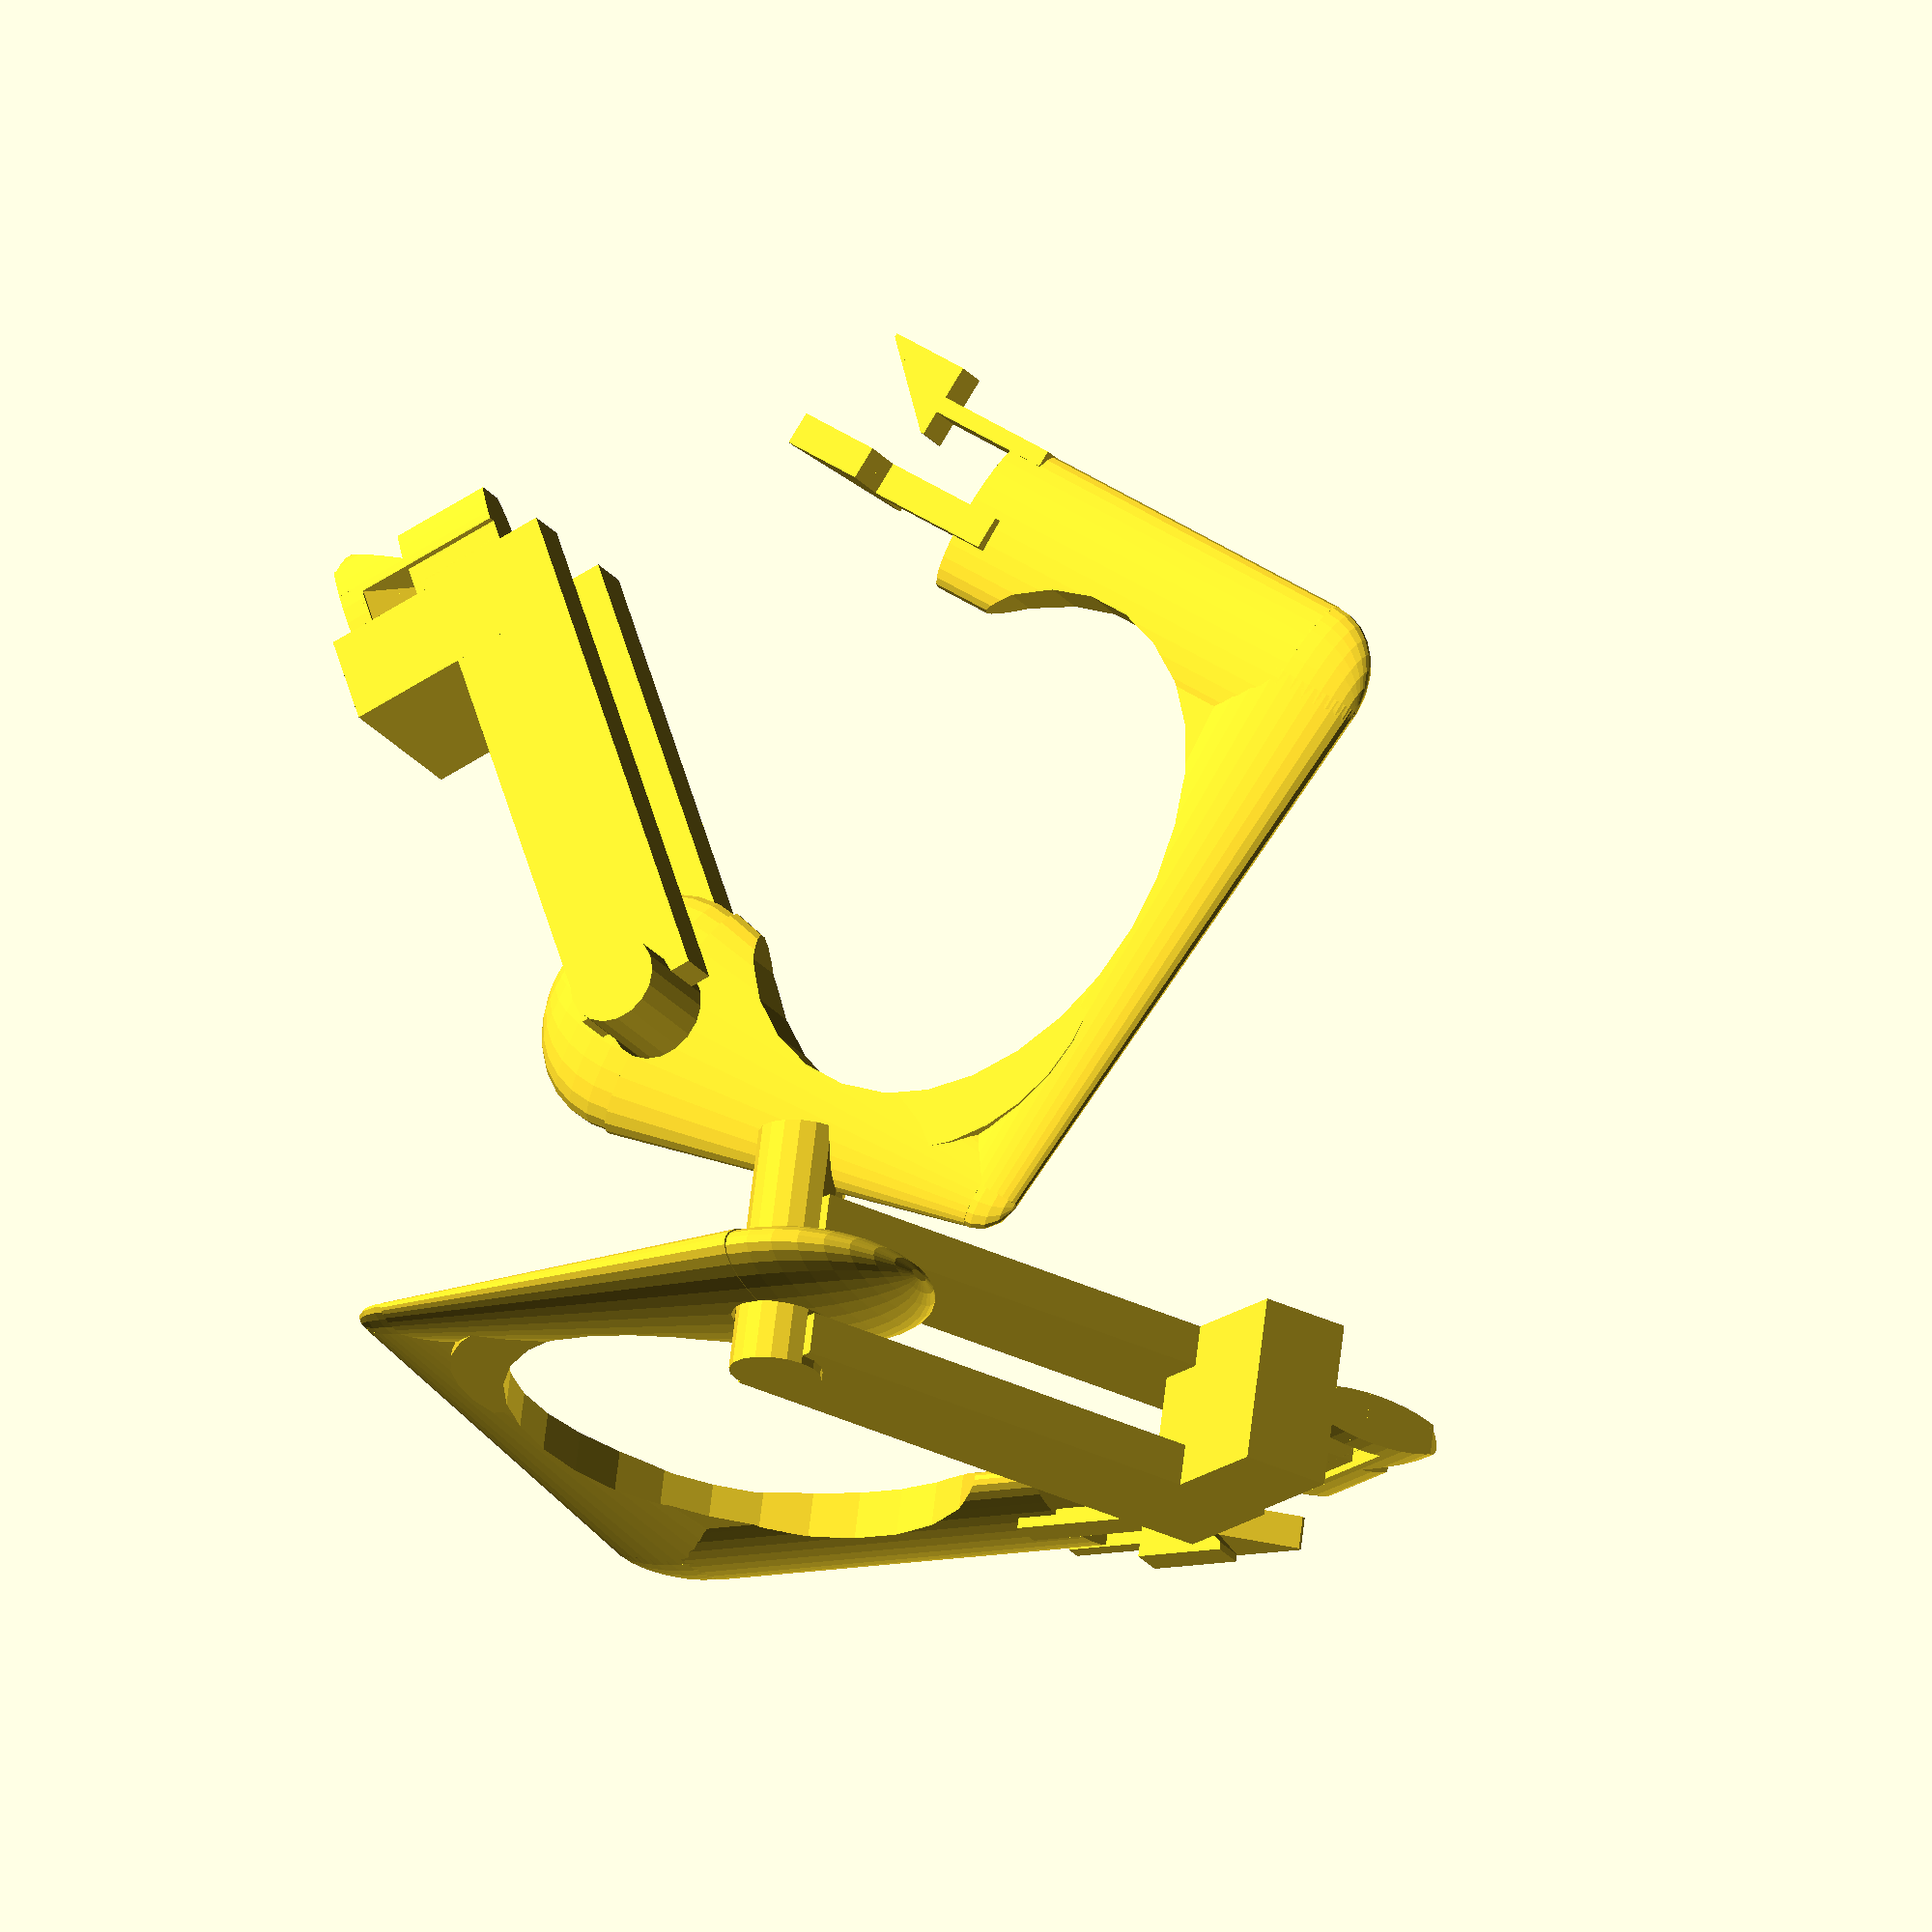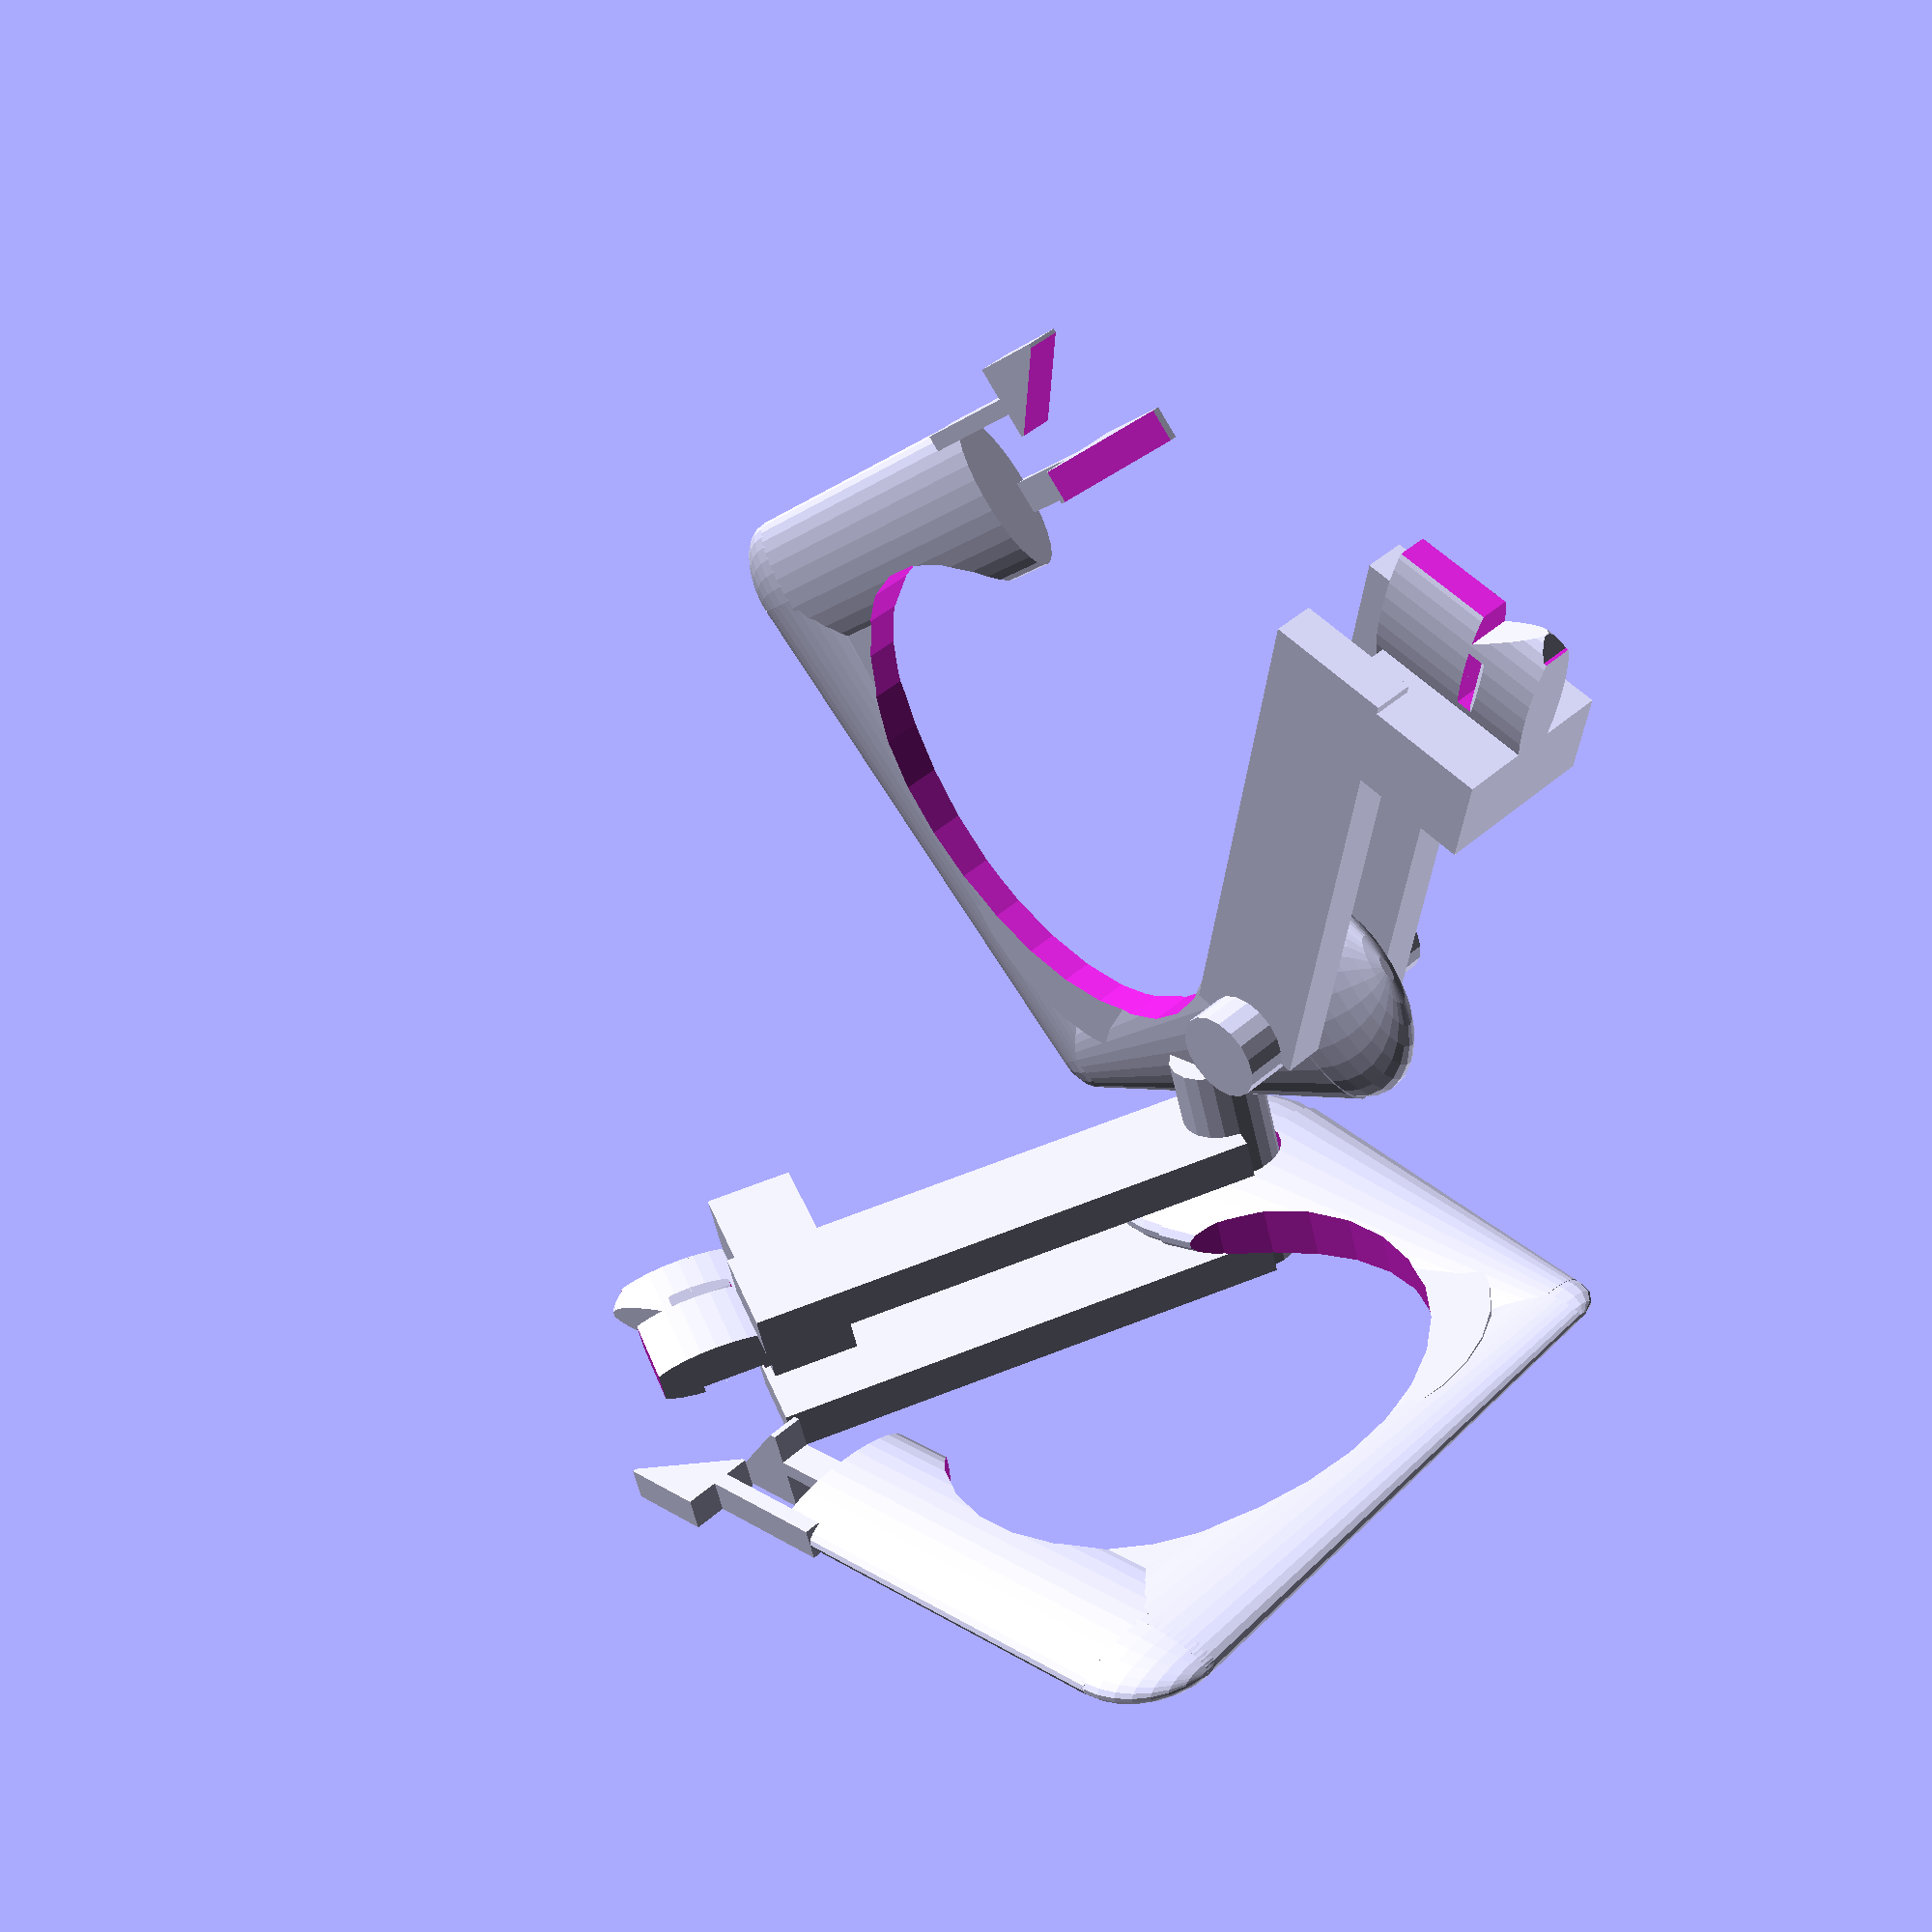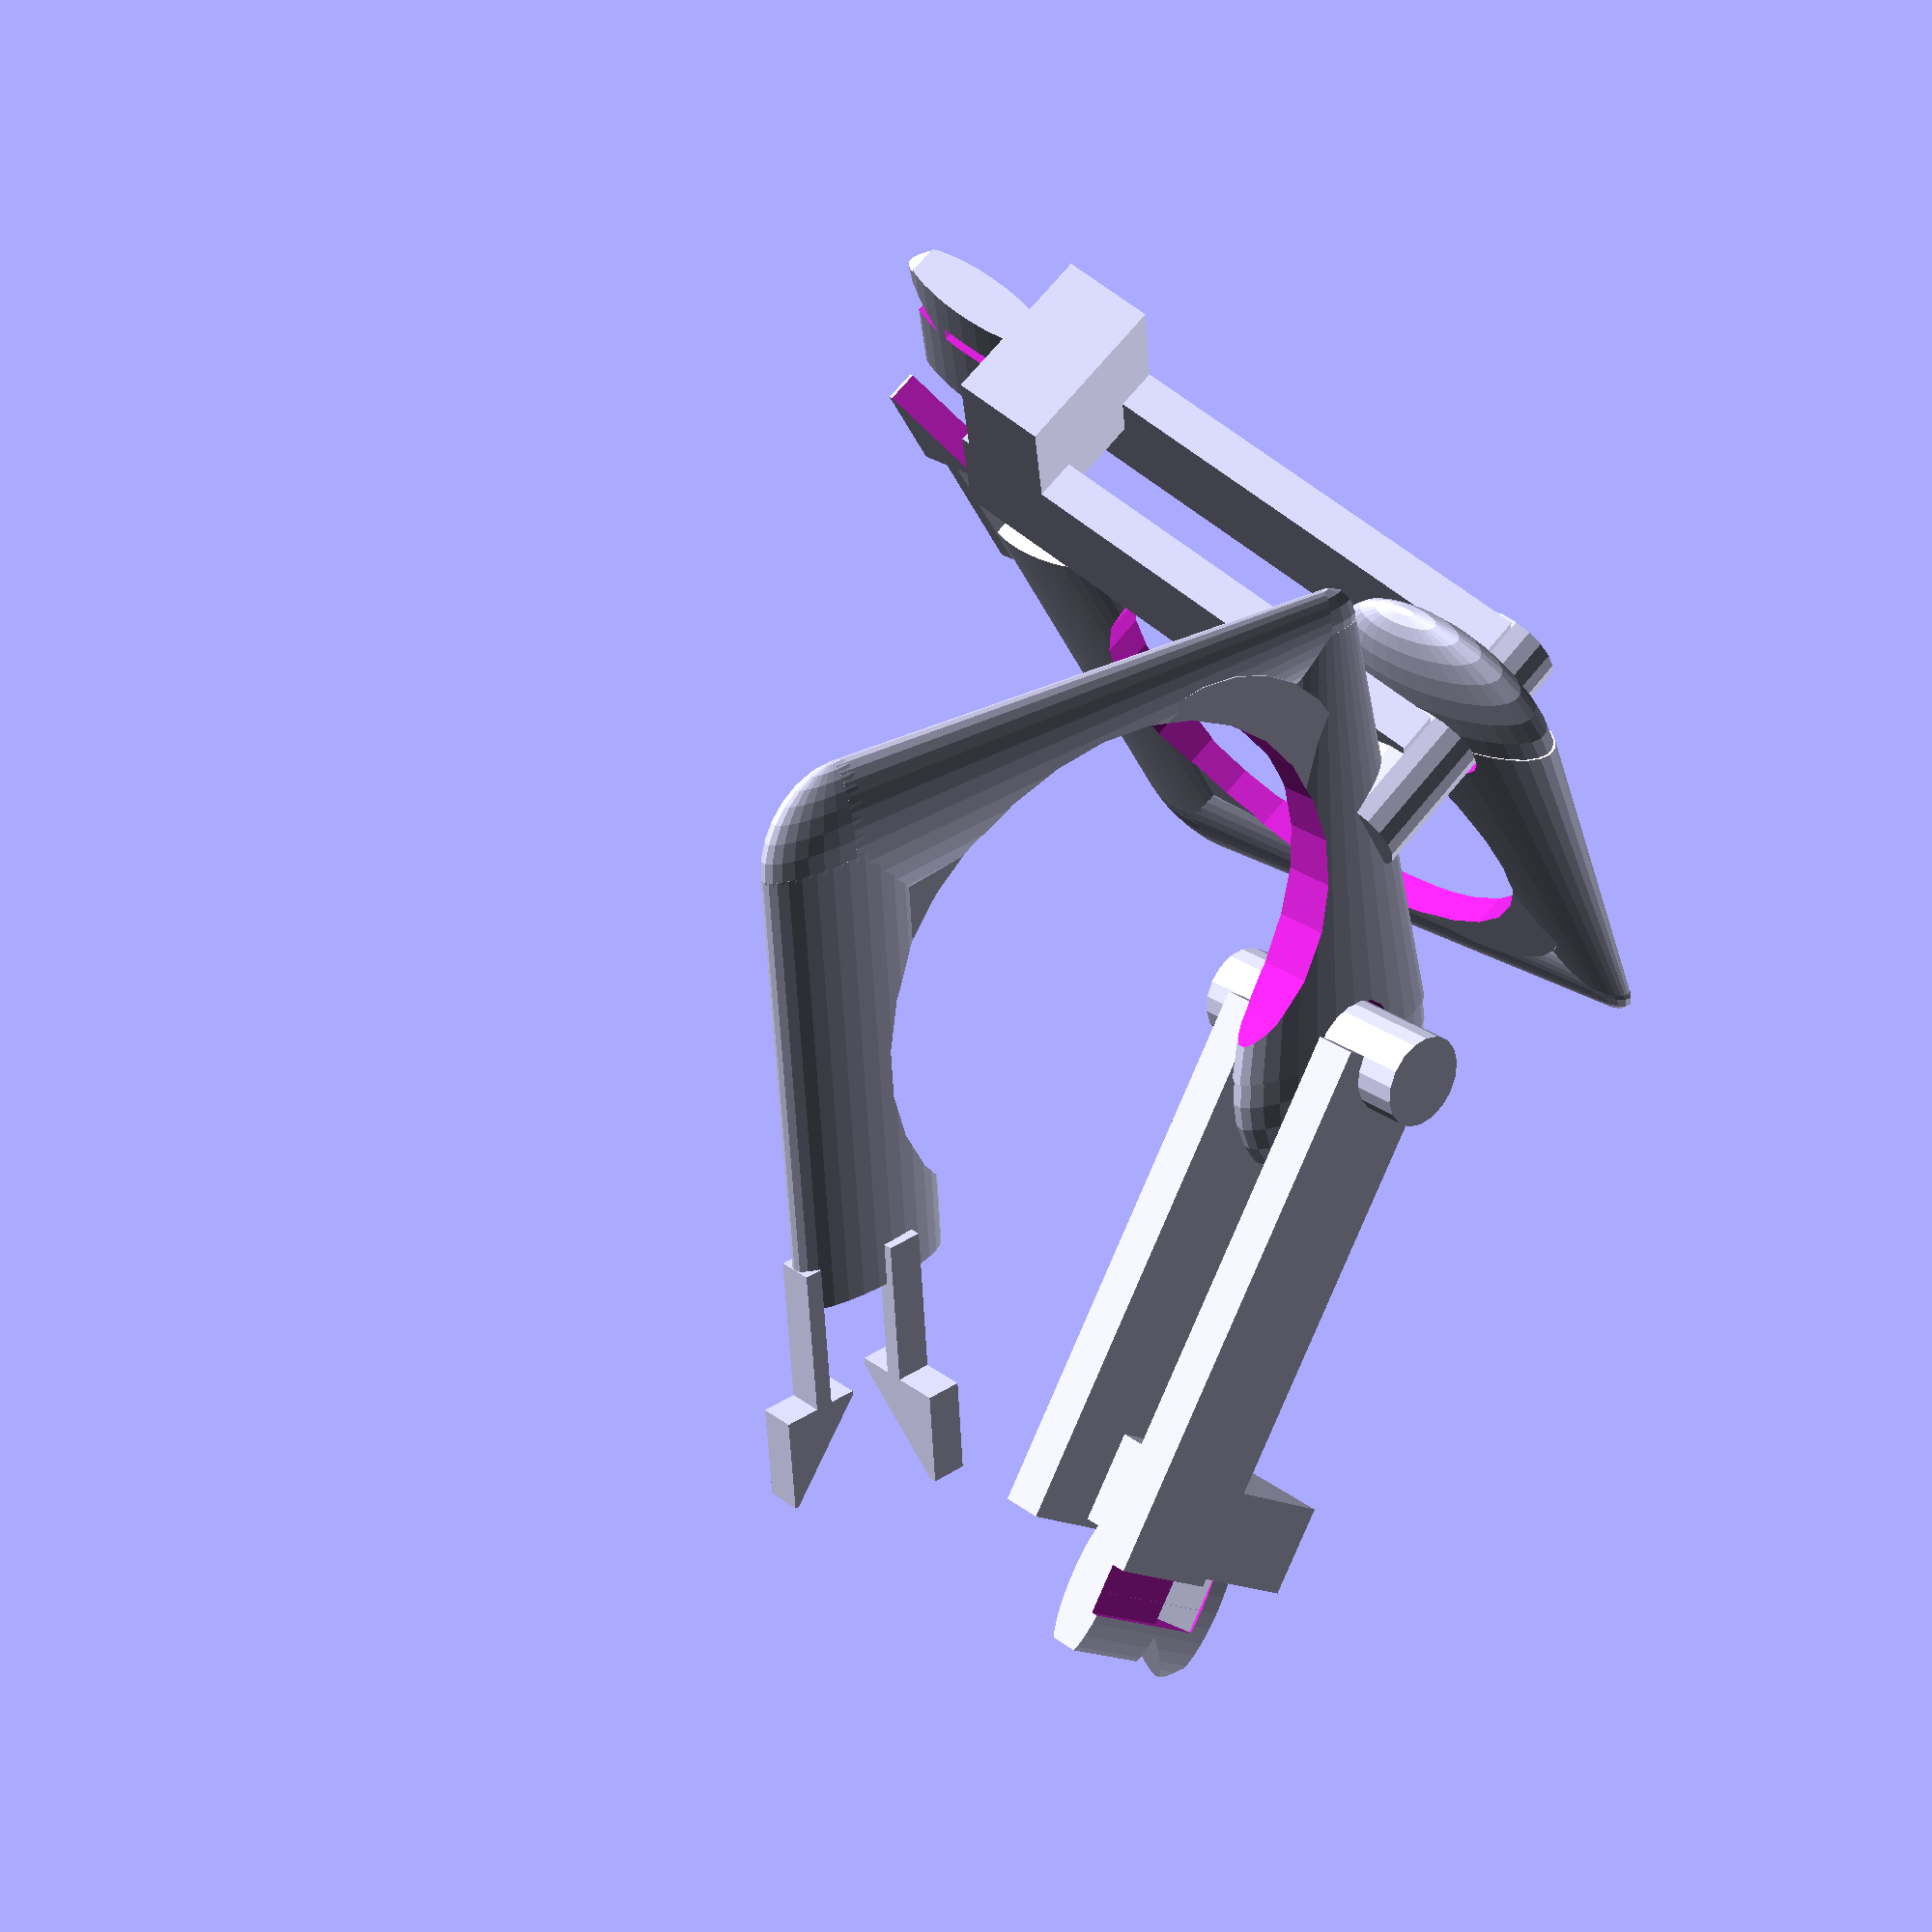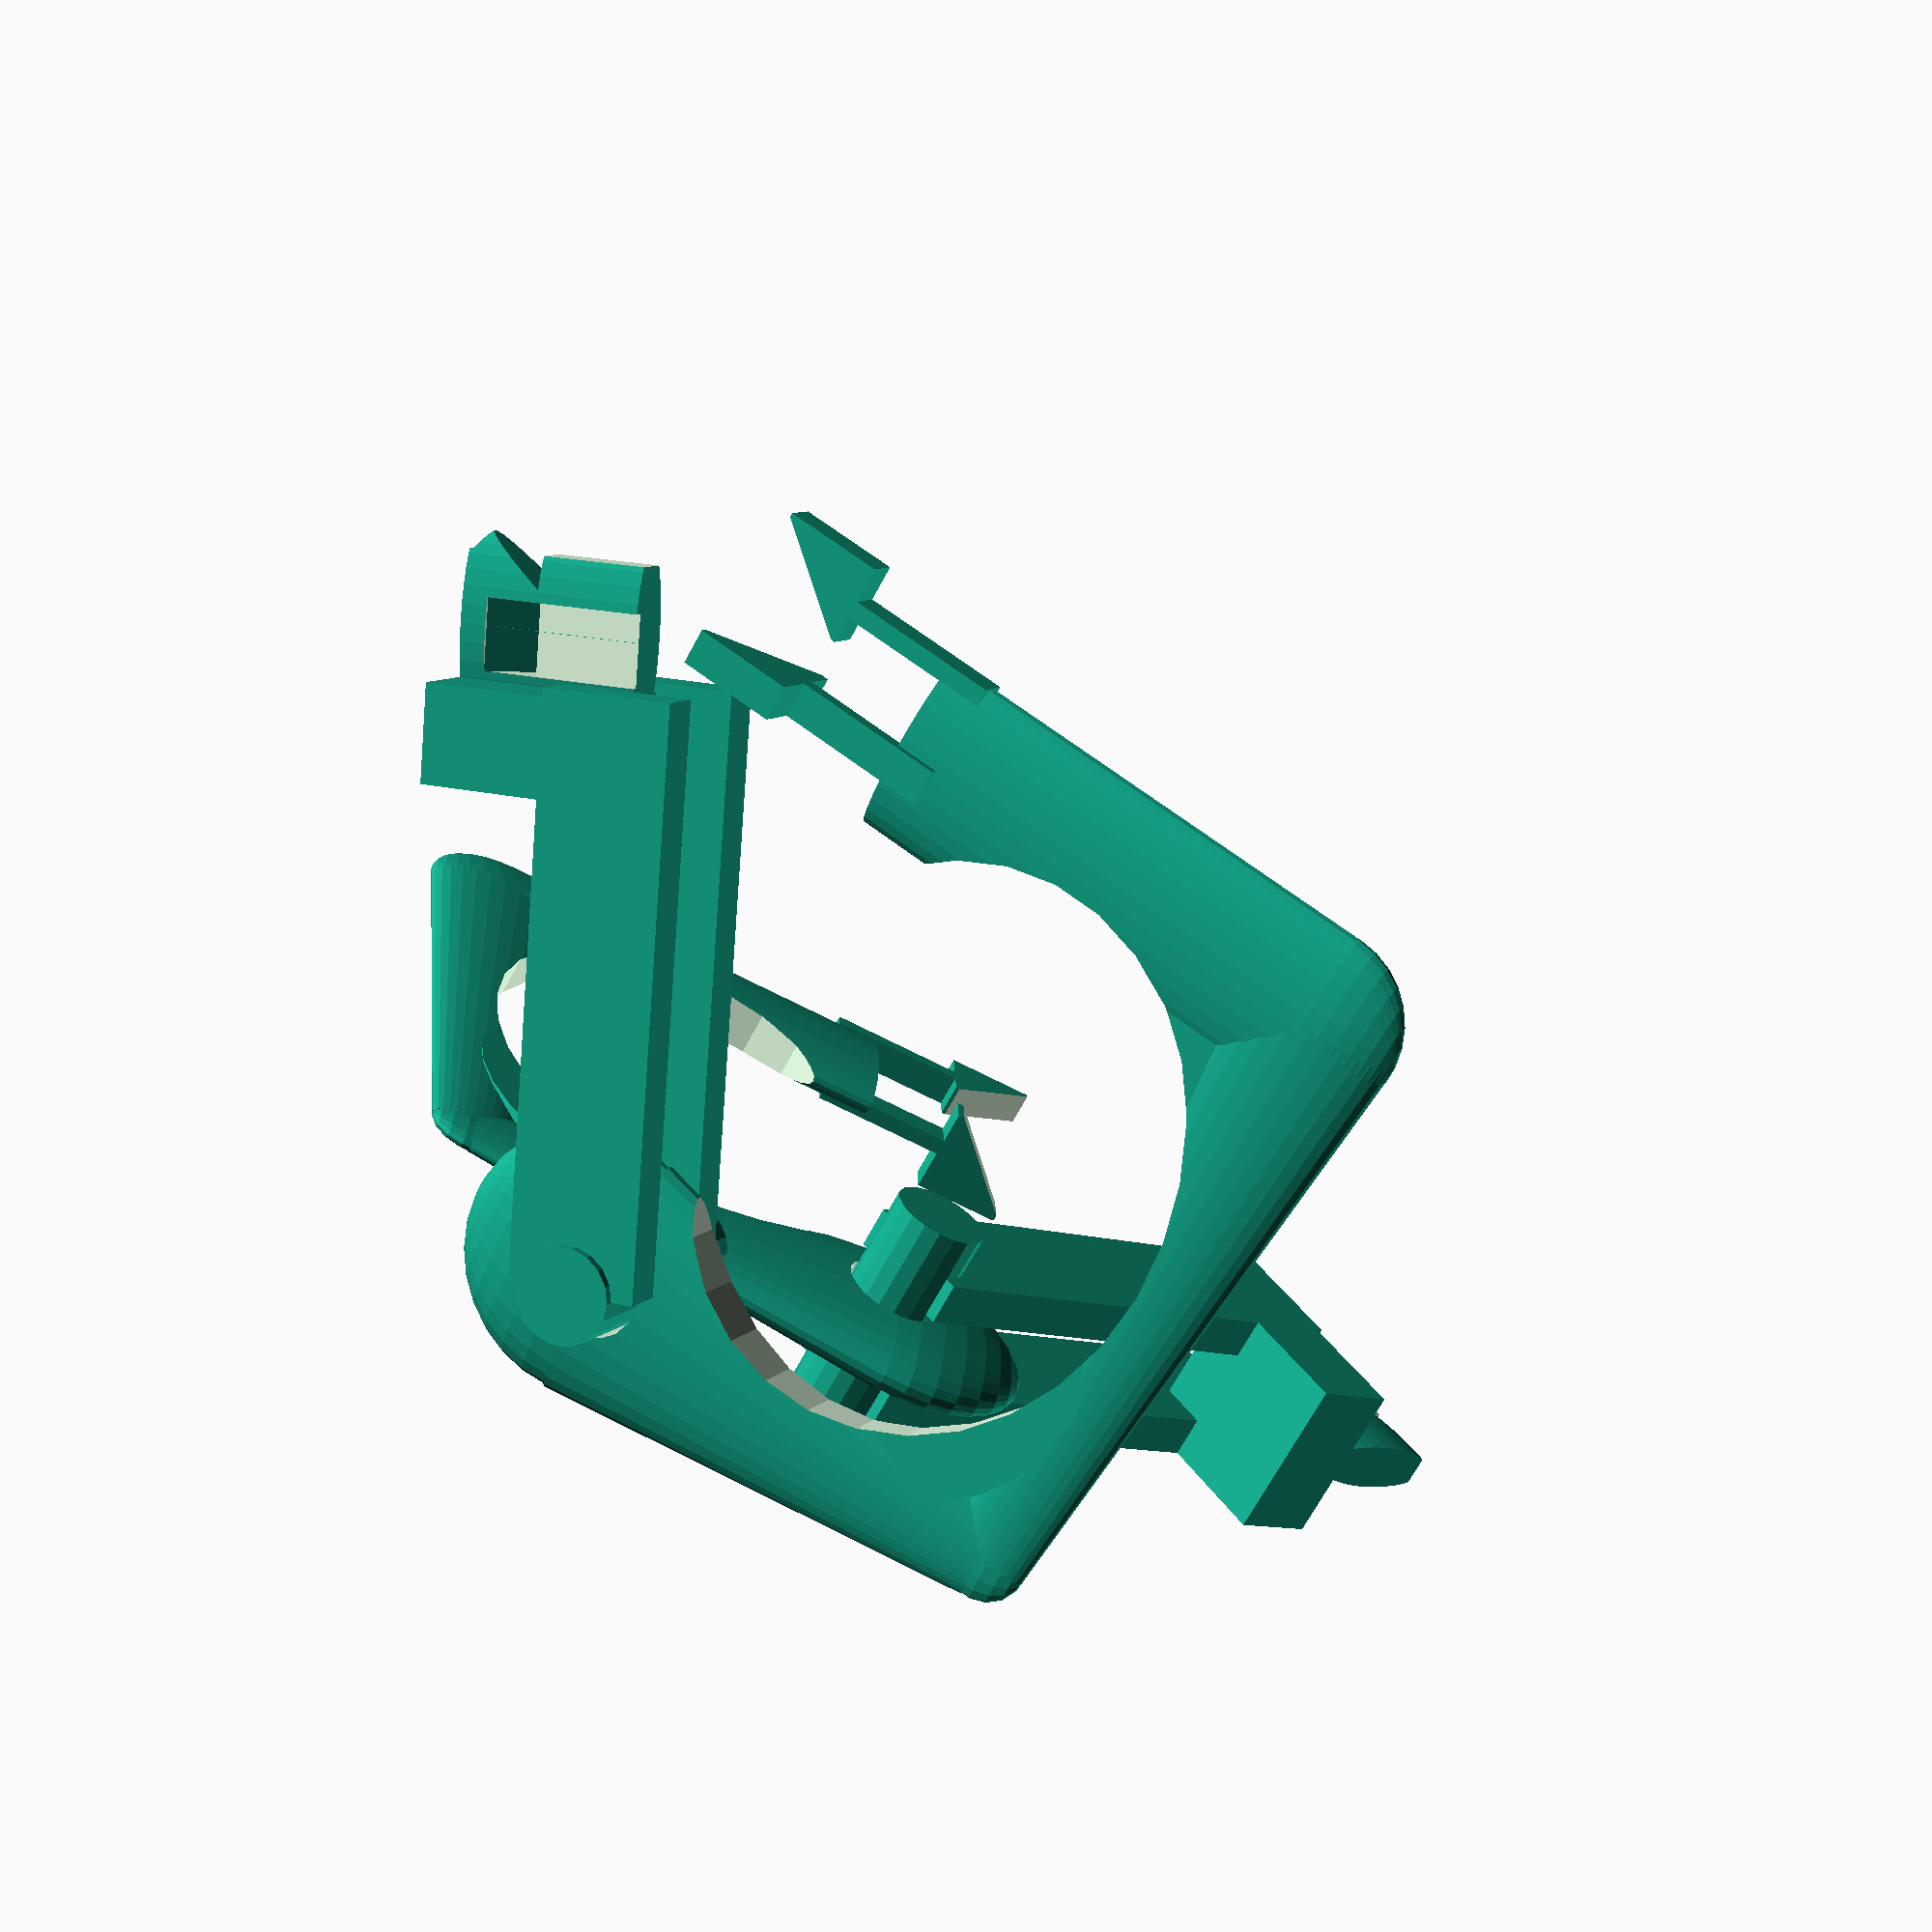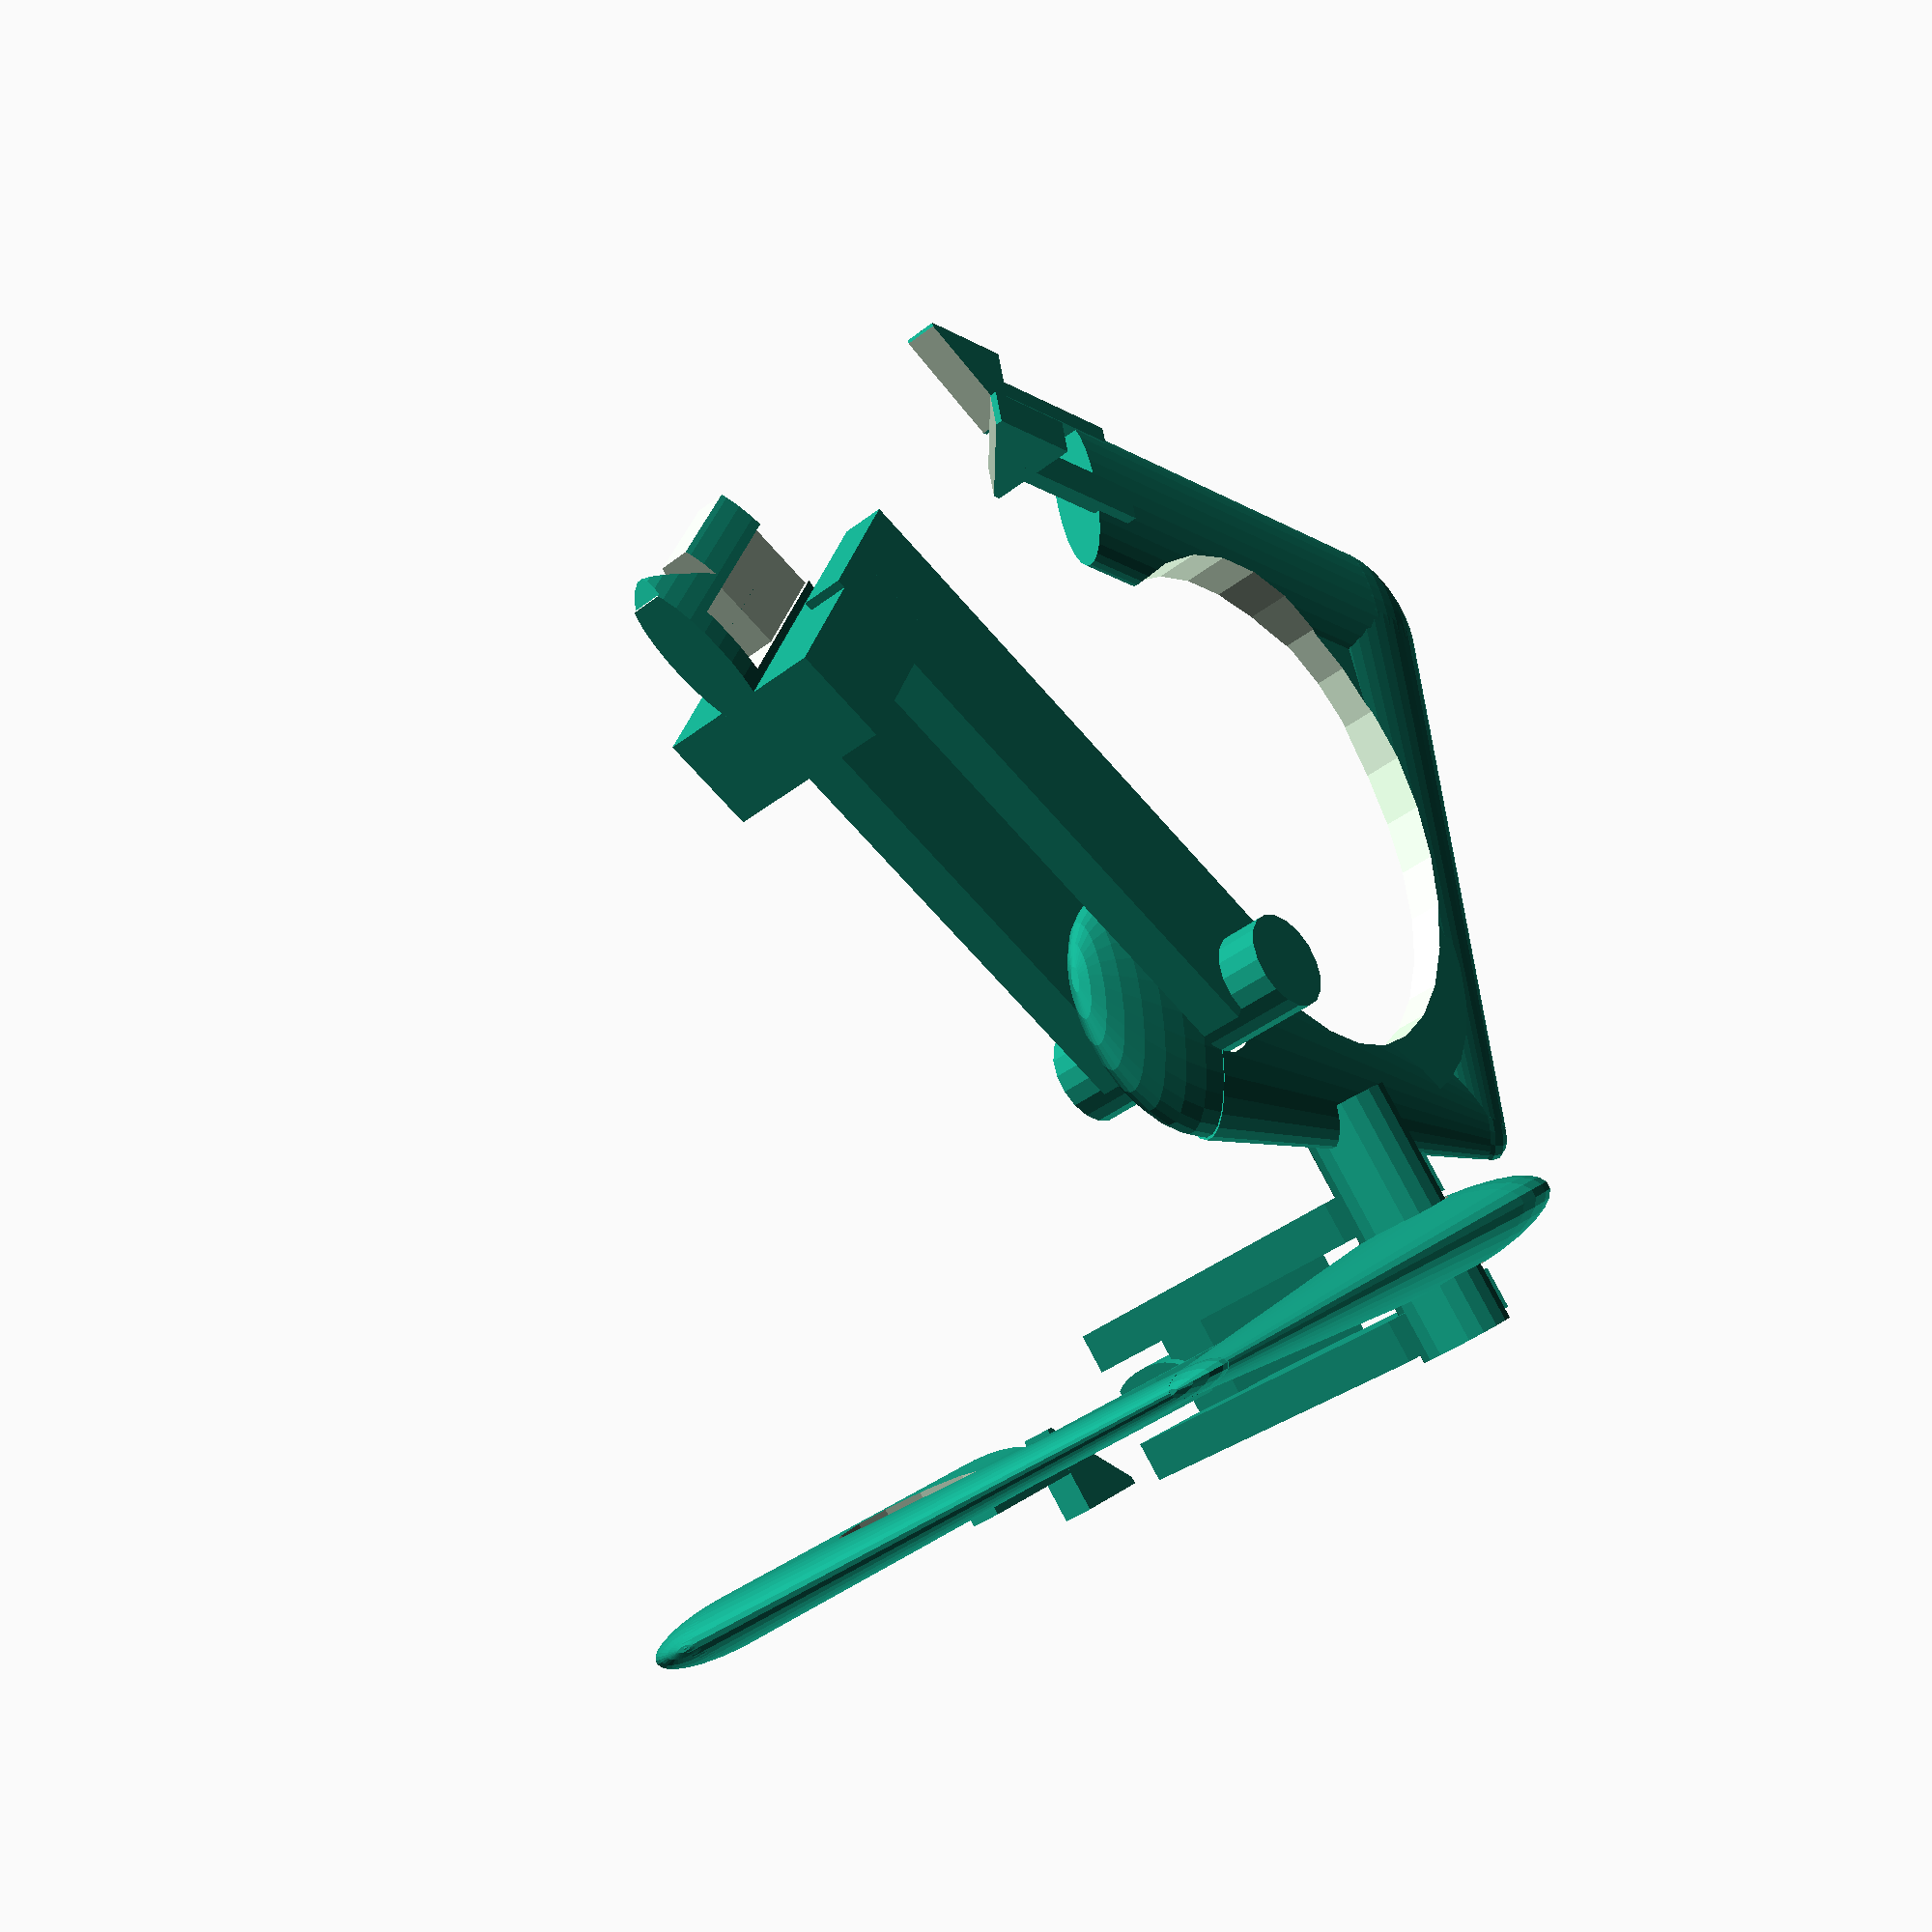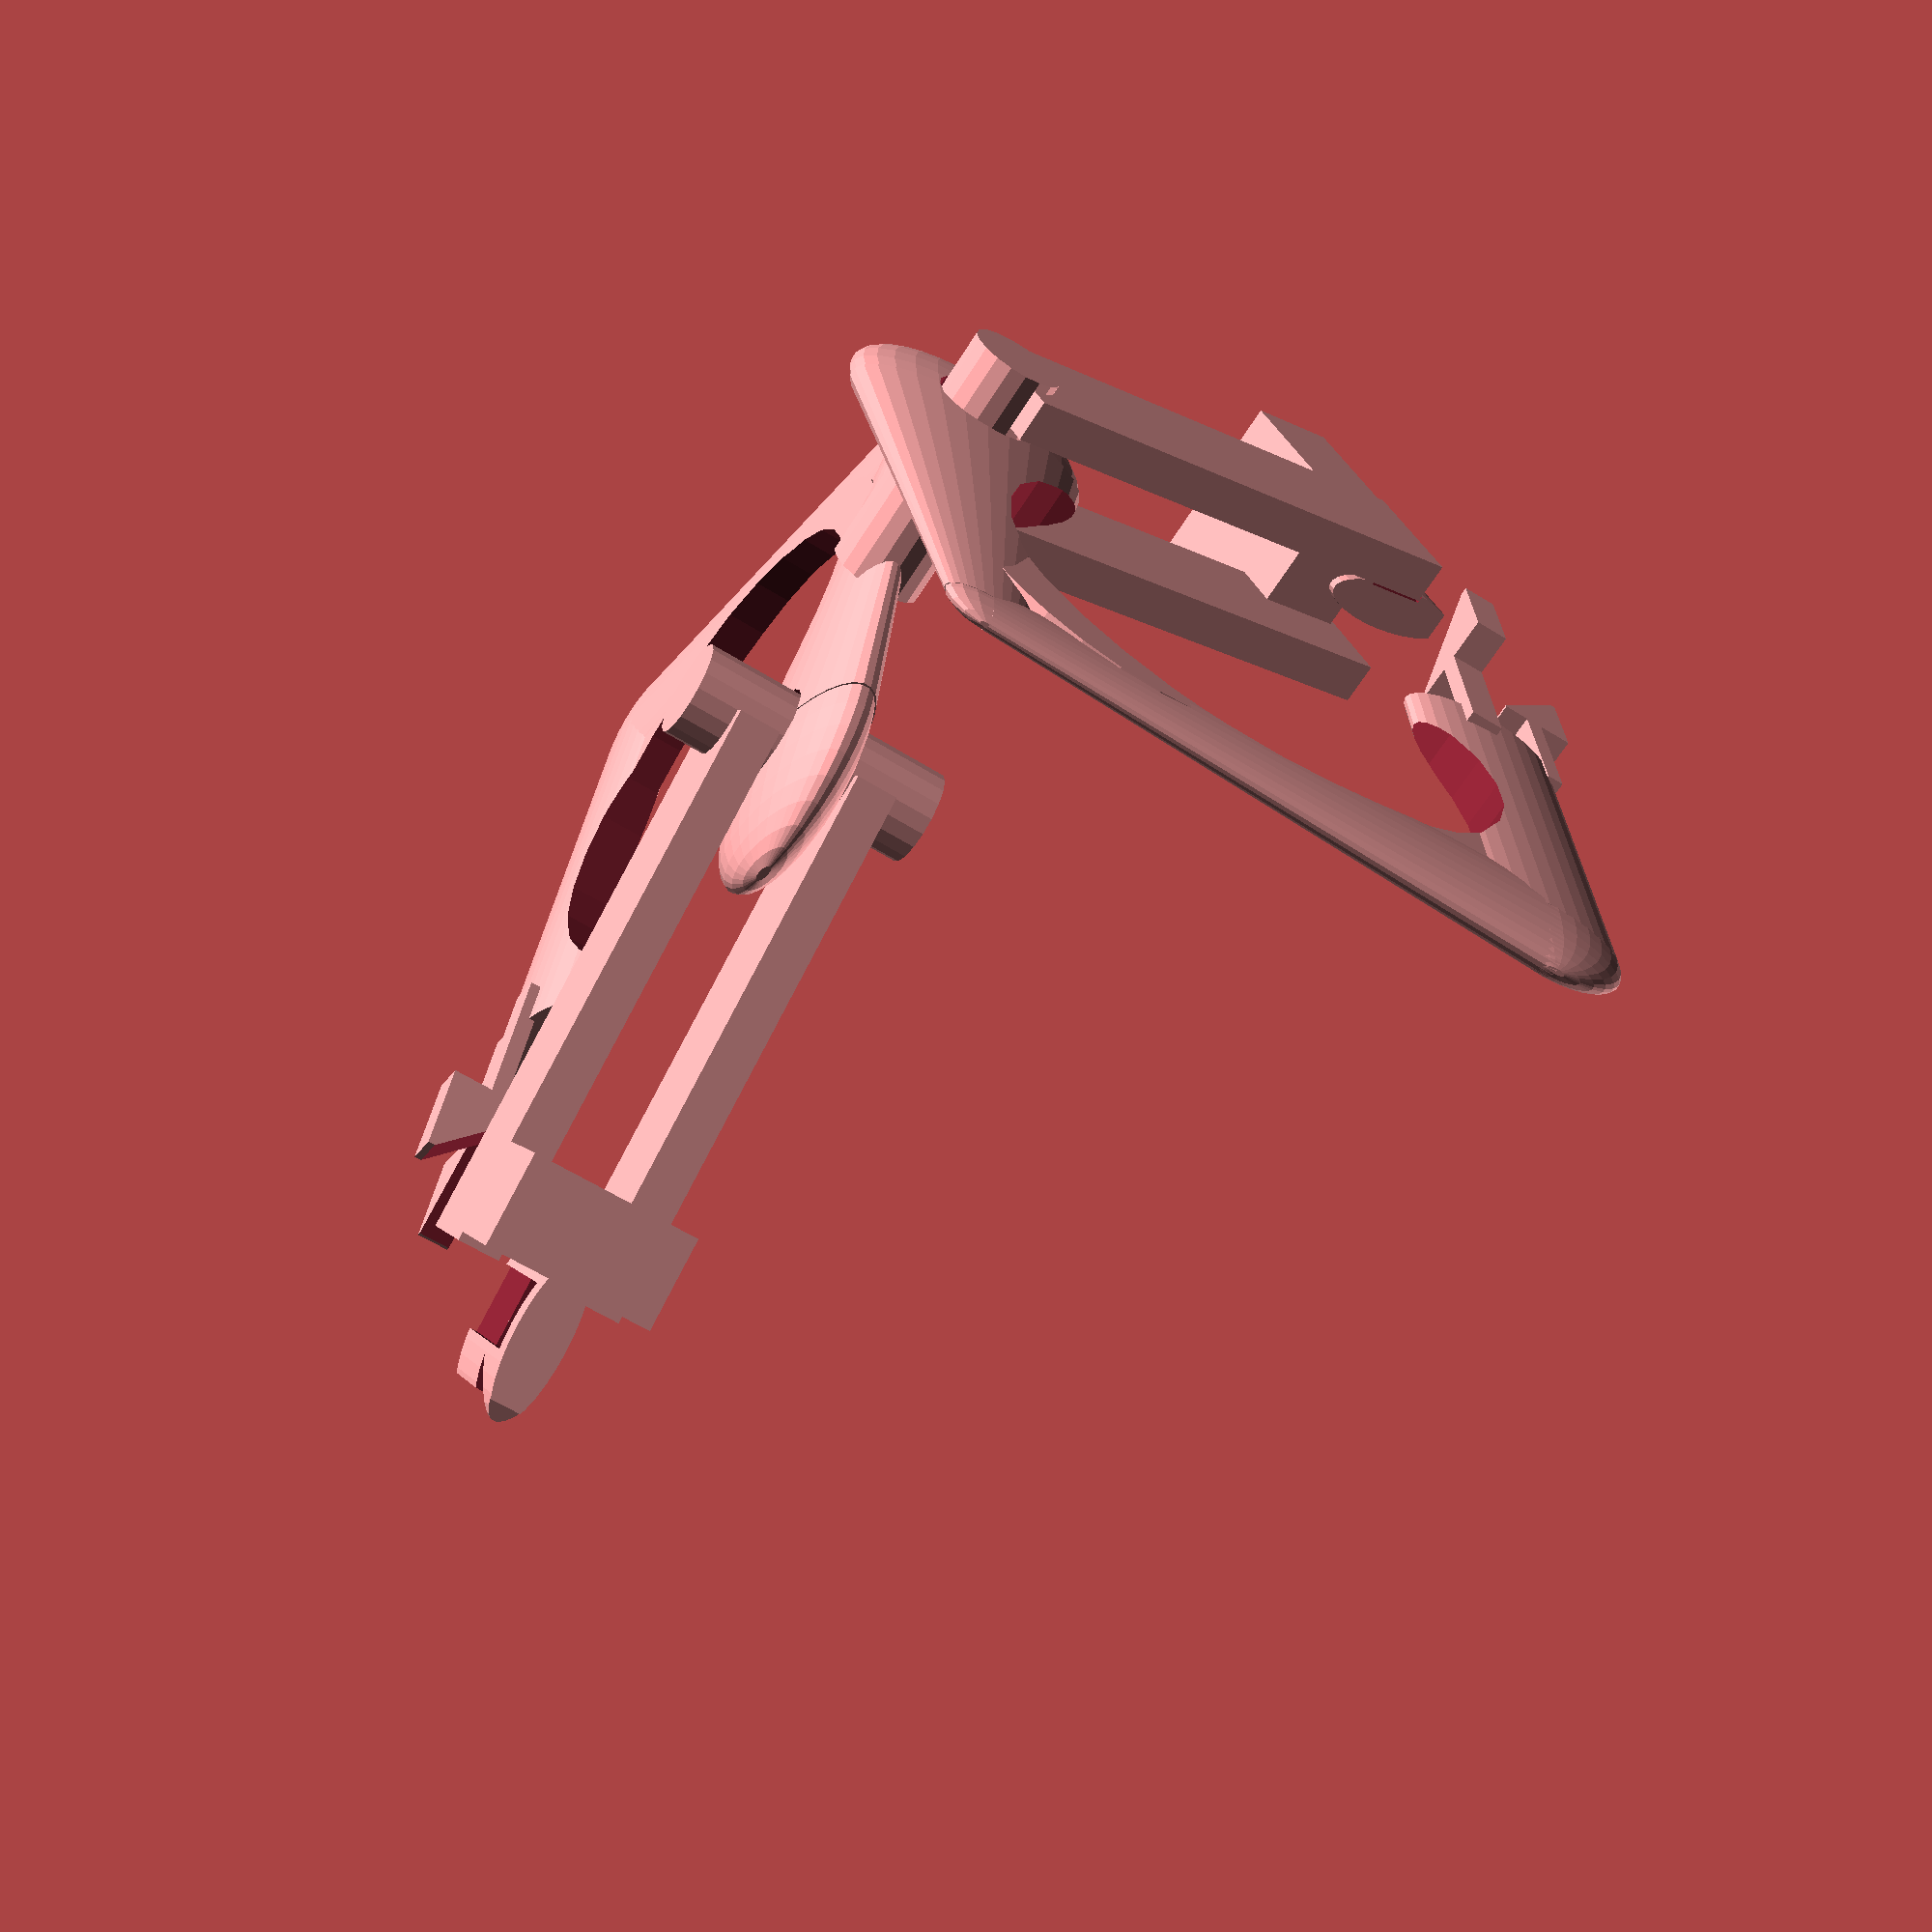
<openscad>
// left wrist hole adjustment
left_wrist_hole=27; //[23:35]

// right wrist hole adjustment
right_wrist_hole=27; //[23:35]

translate ([0,-40,15])rotate ([0,90,0])union (){
rotate ([0,0,-90])union (){

// below is male latch-top
difference () {union () {translate ([4,-70,-20]) rotate ([0,0,90]) cube ([4,2,25]); translate ([2,-70,-20])rotate ([0,0,90])cube([4,4,8]); translate ([3,-70,-22])cube([4,4,10]); translate ([6,-70,-23])cube([3,4,11]);} translate ([-2,-84,-23])cube([4,2,4]); translate ([6,-73,-35])rotate ([0,-45,0]) cube ([10,15,25]);}

// below is male latch-outer
difference () {union () {translate ([-2,-84,-23])cube([4,6,4]); translate ([-2,-80,-20])rotate ([90,0,0])cube([4,8,4]); translate ([-2,-80,-20])cube ([4,2,25]); translate ([2,-80,-20])rotate ([0,0,90])cube([5,4,8]); } translate ([-7,-90,-31])rotate ([-39,0,0]) cube ([10,5,25]);}

difference () {difference (){union () {  
// below is latch support
scale ([0.3,1,1]) translate ([0,-70,52]) sphere(r=10); scale([0.3,1,1]) translate([0,-70,0])rotate([0,0,90]) cylinder(h=52,r1=10,r2=10);

//below is cross support
scale([0.3,1,1])translate ([0,0,52])rotate([90,90,0]) cylinder (h=70,r1=5,r2=10); 

//below is corner brace 1
translate([-2,-20,30])rotate ([0,90,0])cylinder (h=4,r1=23,r2=23);

//below is corner brace 2
translate([-2,-46,32])rotate ([0,90,0])cylinder (h=4,r1=24,r2=24);

//below is holed swing arm
scale([0.3,1,1])
cylinder(h=52,r1=15,r2=5);
translate([0,0,-3]) scale([0.3,1,1])sphere(r=15); scale([0.3,1,1])
translate([0,0,52]) sphere(r=5);}




//below bores hole in swing arm
rotate([0,90,0]) translate ([0,0,-20])cylinder(h=55,r1=6,r2=6);}

//below is adjustable inner cut
translate([-8,-35,25])rotate ([0,90,0]) scale([1,1.2,.8])cylinder(h=20, r1=left_wrist_hole,r2=27);}
}

//below begins mirrored cuff

translate ([0,35,20]) rotate ([-28.5,180,180])union (){

// below is male latch-top
difference () {union () {translate ([4,-70,-20]) rotate ([0,0,90]) cube ([4,2,25]); translate ([2,-70,-20])rotate ([0,0,90])cube([4,4,8]); translate ([3,-70,-22])cube([4,4,10]); translate ([6,-70,-23])cube([3,4,11]);} translate ([-2,-84,-23])cube([4,2,4]); translate ([6,-73,-35])rotate ([0,-45,0]) cube ([10,15,25]);}

// below is male latch-outer
difference () {union () {translate ([-2,-84,-23])cube([4,6,4]); translate ([-2,-80,-20])rotate ([90,0,0])cube([4,8,4]); translate ([-2,-80,-20])cube ([4,2,25]); translate ([2,-80,-20])rotate ([0,0,90])cube([5,4,8]); } translate ([-7,-90,-31])rotate ([-39,0,0]) cube ([10,5,25]);}

difference () {difference (){union () {  
// below is latch support
scale ([0.3,1,1]) translate ([0,-70,52]) sphere(r=10); scale([0.3,1,1]) translate([0,-70,0])rotate([0,0,90]) cylinder(h=52,r1=10,r2=10);

//below is cross support
scale([0.3,1,1])translate ([0,0,52])rotate([90,90,0]) cylinder (h=70,r1=5,r2=10); 

//below is corner brace 1
translate([-2,-20,30])rotate ([0,90,0])cylinder (h=4,r1=23,r2=23);

//below is corner brace 2
translate([-2,-46,32])rotate ([0,90,0])cylinder (h=4,r1=24,r2=24);

//below is holed swing arm
scale([0.3,1,1])
cylinder(h=52,r1=15,r2=5);
translate([0,0,-3]) scale([0.3,1,1])sphere(r=15); scale([0.3,1,1])
translate([0,0,52]) sphere(r=5);}




//below bores hole in swing arm
rotate([0,90,0]) translate ([0,0,-20])cylinder(h=55,r1=6,r2=6);}

//below is adjustable inner cut
translate([-8,-35,25])rotate ([0,90,0]) scale([1,1.2,.8])cylinder(h=20, r1=right_wrist_hole,r2=27);}
}

//female latch section #1
rotate ([0,-26.5,0])union () {translate ([0,10,-7]) rotate ([180,180,0]) union () {cube ([65,5,15]);
translate ([0,15,0])cube ([65,5,15]);
translate ([53,20,-14]) rotate ([90,0,0]) cube ([11,20,20]);
translate ([0,-9,7])rotate ([0,90,90])cylinder (h=30,r1=5.5,r2=5.5);}

//below is cutouts for #1 latches
difference (){scale([1,0.3,1]) translate([-70,0,0])rotate([0,180,90]) cylinder(h=21,r1=10,r2=10);
union (){translate ([-2,1,17])difference (){ 
translate ([-71,-4,-35])rotate ([0,0,0])union (){cube ([8, 1, 20]);cube ([8,6,6]);} translate ([-72,1,-44.5])rotate ([45,0,0])cube (10);}
translate ([-8,0,34])difference (){translate ([-2,1,-47]) 
translate ([-71,-4,-5])rotate ([0,0,0])union (){translate ([0,1,-10])cube ([3, 40, 45]); cube ([8,6,6]);} translate ([-72,-4,-53])rotate ([0,39,0])cube (10);}}}}

//female latch section #2
translate ([0,34.9,20]) rotate ([180,26,-90]) union () {translate ([0,10,-7]) rotate ([180,180,0]) union () {cube ([65,5,15]);
translate ([0,15,0])cube ([65,5,15]);
translate ([53,20,-14]) rotate ([90,0,0]) cube ([11,20,20]);
translate ([0,-5,7])rotate ([0,90,90])cylinder (h=30,r1=5.5,r2=5.5);}

//below is cutouts for #2 latches
difference (){scale([1,0.3,1]) translate([-70,0,0])rotate([0,180,90]) cylinder(h=21,r1=10,r2=10);
union (){translate ([-2,1,17])difference (){ 
translate ([-71,-4,-35])rotate ([0,0,0])union (){cube ([8, 1, 20]);cube ([8,6,6]);} translate ([-72,1,-44.5])rotate ([45,0,0])cube (10);}
translate ([-8,0,34])difference (){translate ([-2,1,-47]) 
translate ([-71,-4,-5])rotate ([0,0,0])union (){translate ([0,1,-10])cube ([3, 40, 45]); cube ([8,6,6]);} translate ([-72,-4,-53])rotate ([0,39,0])cube (10);}}}}
}


</openscad>
<views>
elev=204.7 azim=172.3 roll=331.1 proj=o view=wireframe
elev=134.2 azim=161.8 roll=134.9 proj=p view=solid
elev=153.1 azim=302.4 roll=41.1 proj=p view=wireframe
elev=68.9 azim=26.0 roll=331.6 proj=p view=solid
elev=217.6 azim=221.6 roll=44.9 proj=p view=wireframe
elev=240.7 azim=274.3 roll=302.5 proj=p view=wireframe
</views>
